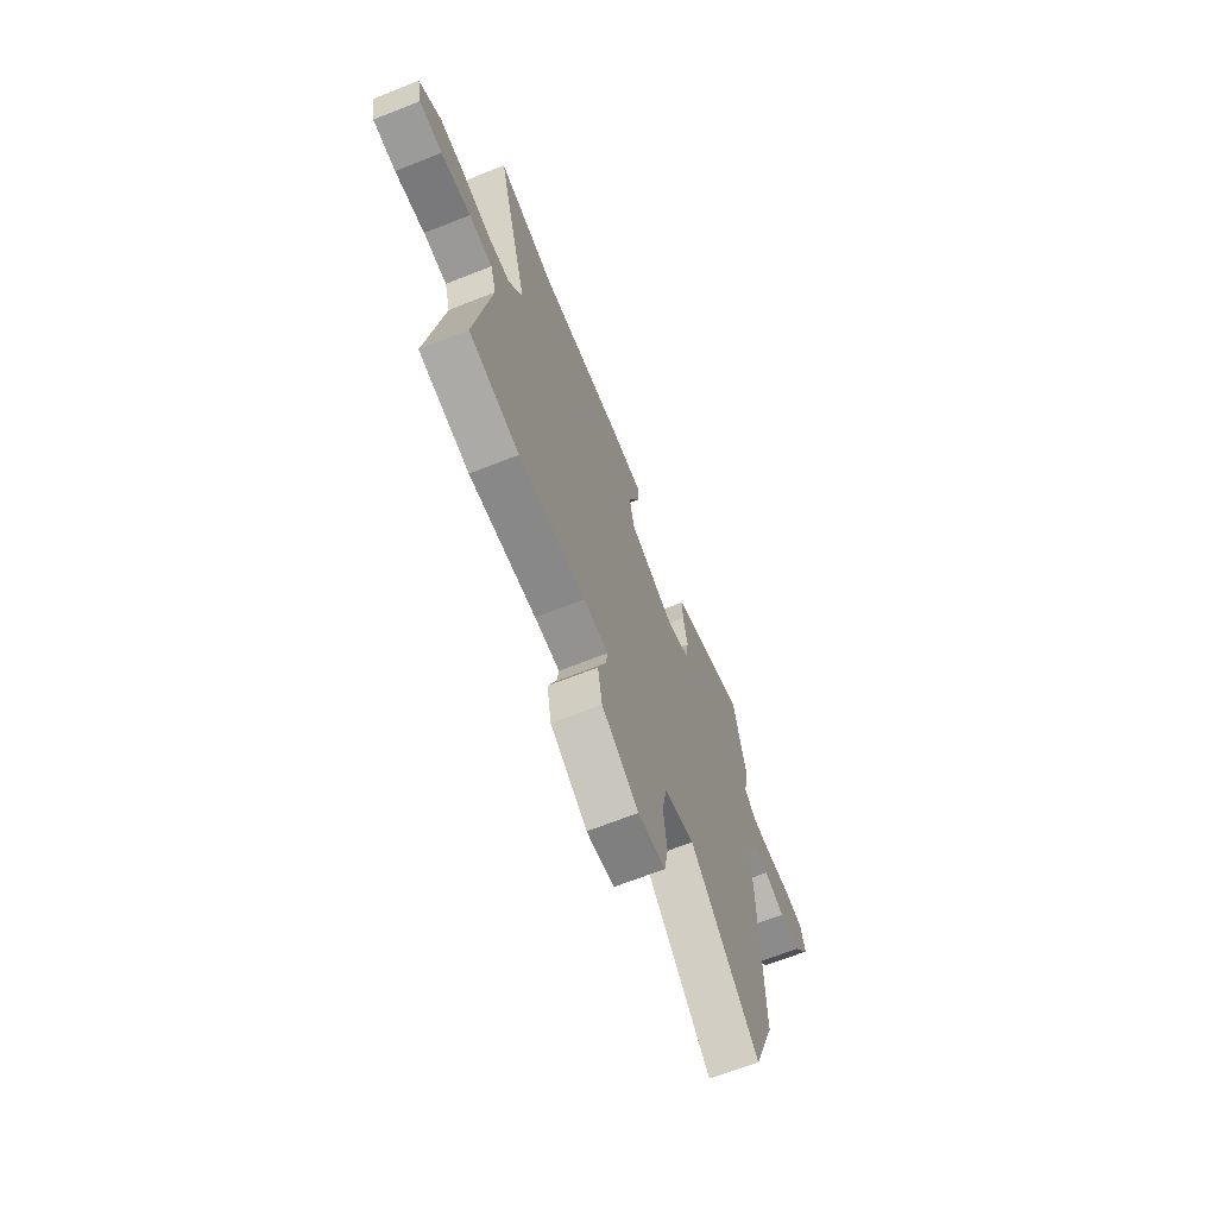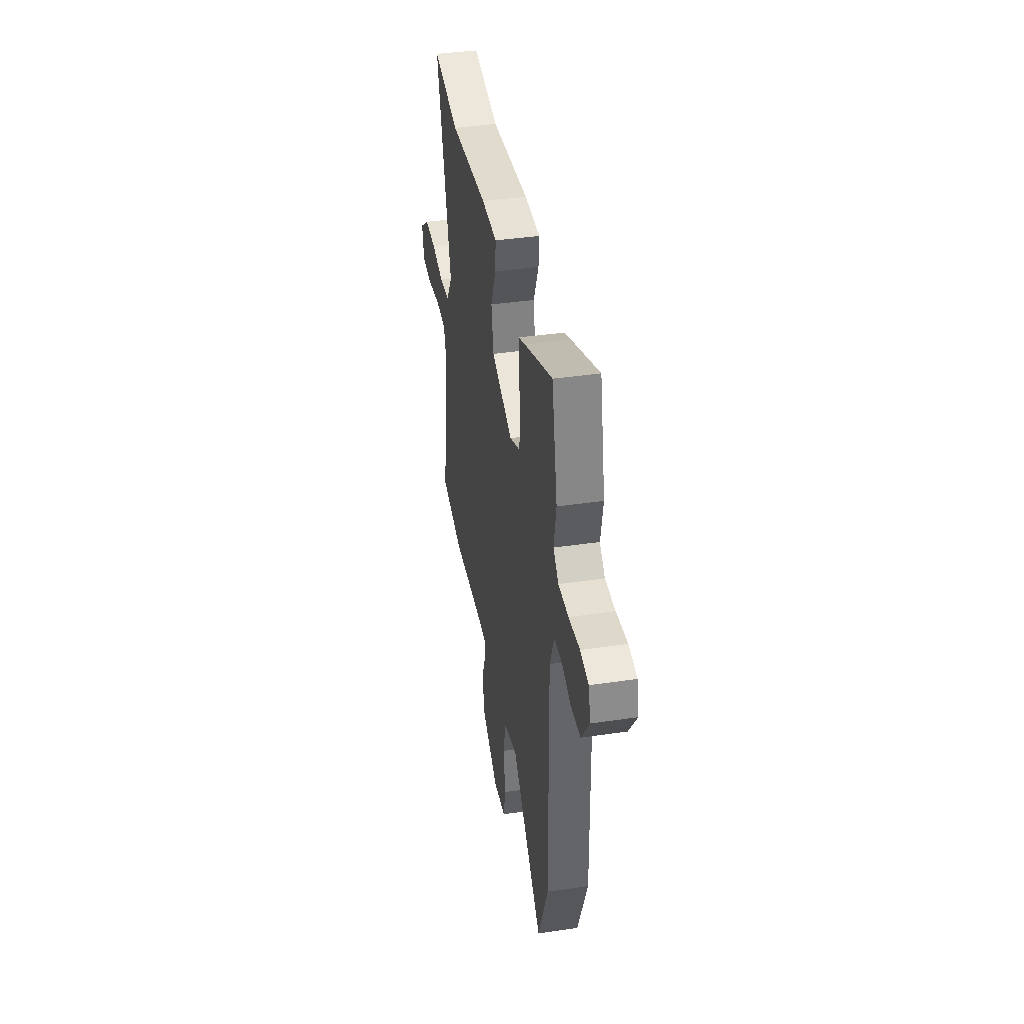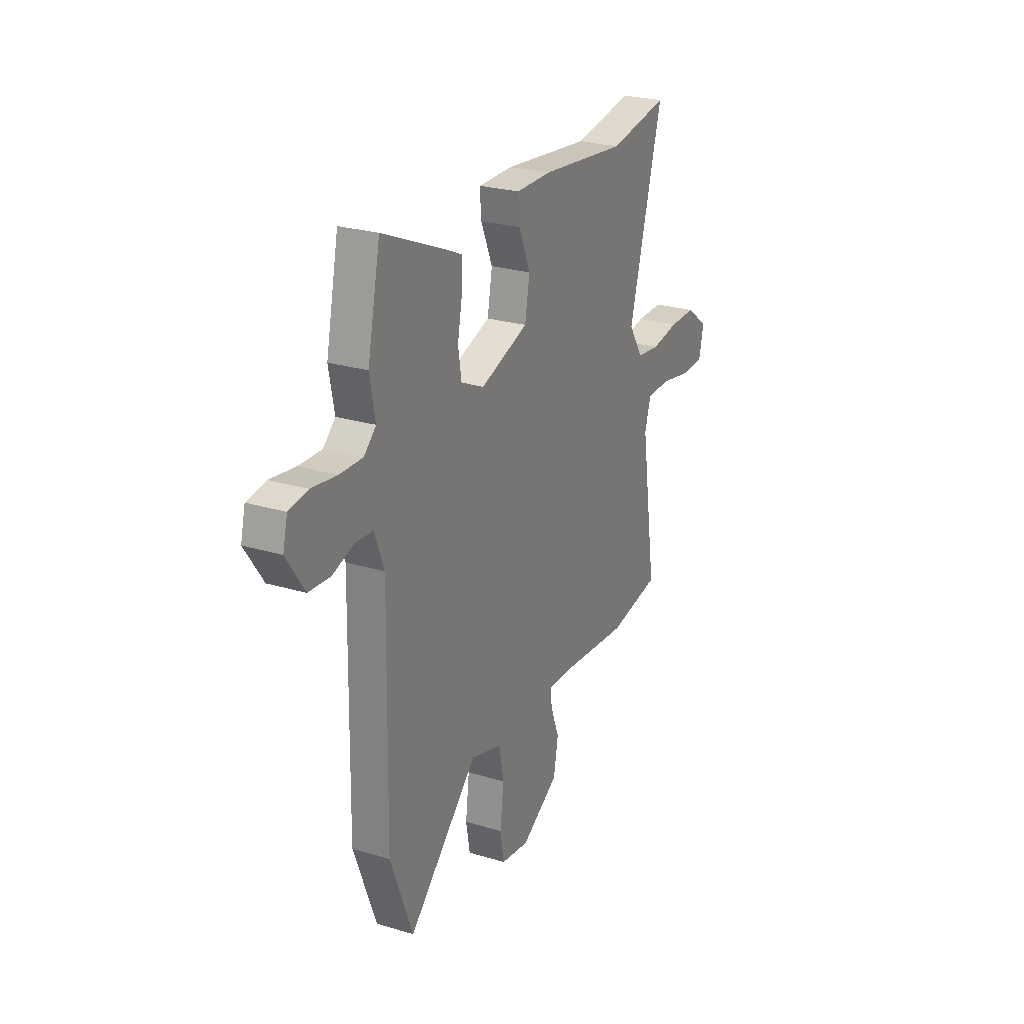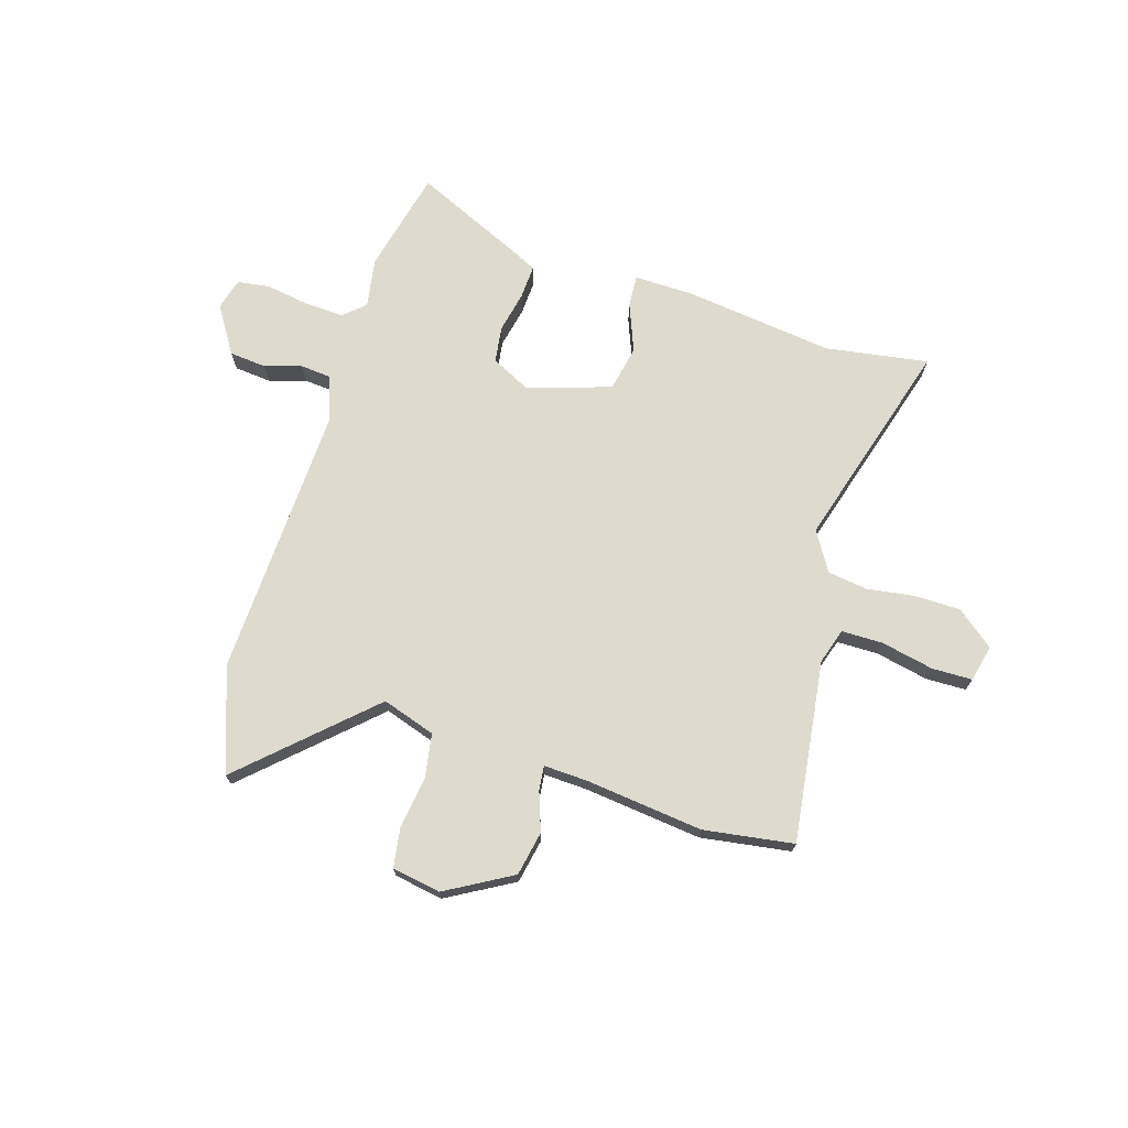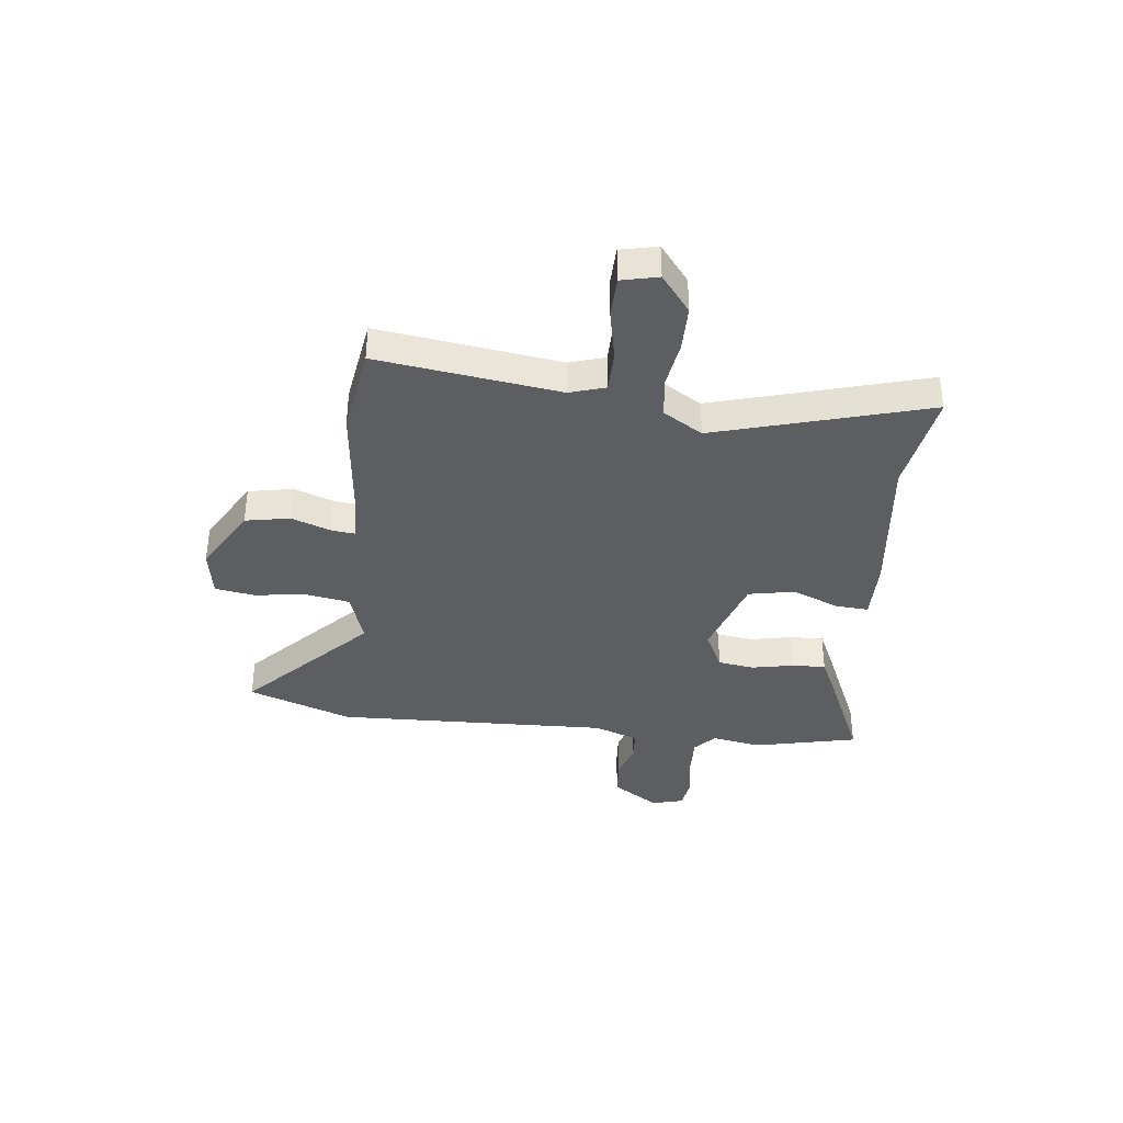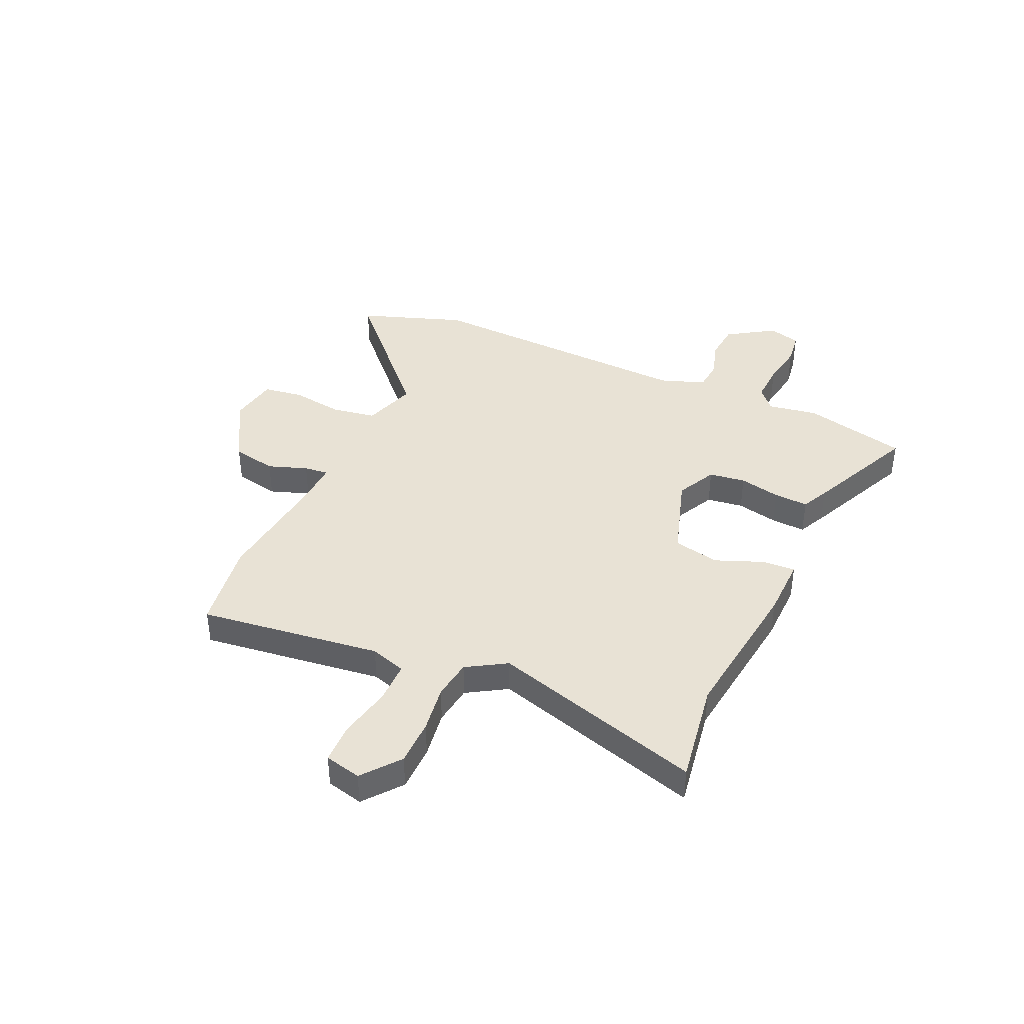
<metadata>
{"format":"obj","ext":"obj","renderer":"f3d","projection":"perspective","resolution":1024,"background":"white","views":[{"elev":-67.6,"azim":-68.4,"up":"+Z"},{"elev":40.1,"azim":79.7,"up":"+Z"},{"elev":25.4,"azim":116.0,"up":"+Z"},{"elev":71.1,"azim":-161.7,"up":"+Y"},{"elev":-37.5,"azim":-95.7,"up":"+Y"},{"elev":40.7,"azim":-64.4,"up":"+Y"}]}
</metadata>
<code>
v -0.427 0.07 -0.512
v -0.597 0.07 -0.483
v -0.545 0.07 -0.138
v -0.565 0.07 -0.07
v -0.644 0.07 -0.068
v -0.744 0.07 -0.087
v -0.821 0.07 -0.084
v -0.836 0.07 -0.014
v -0.764 0.07 0.041
v -0.676 0.07 0.04
v -0.586 0.07 0.025
v -0.51 0.07 0.034
v -0.463 0.07 0.108
v -0.573 0.07 0.513
v -0.377 0.07 0.478
v -0.094 0.07 0.508
v 0.022 0.07 0.508
v 0.017 0.07 0.446
v -0.021 0.07 0.356
v -0.005 0.07 0.268
v 0.153 0.07 0.214
v 0.229 0.07 0.25
v 0.24 0.07 0.319
v 0.225 0.07 0.398
v 0.223 0.07 0.463
v 0.275 0.07 0.487
v 0.484 0.07 0.577
v 0.526 0.07 0.378
v 0.508 0.07 0.284
v 0.548 0.07 0.247
v 0.623 0.07 0.249
v 0.706 0.07 0.261
v 0.768 0.07 0.251
v 0.783 0.07 0.19
v 0.724 0.07 0.102
v 0.653 0.07 0.097
v 0.583 0.07 0.12
v 0.525 0.07 0.116
v 0.493 0.07 0.032
v 0.503 0.07 -0.492
v 0.429 0.07 -0.689
v 0.199 0.07 -0.465
v 0.097 0.07 -0.496
v 0.081 0.07 -0.58
v 0.093 0.07 -0.679
v 0.08 0.07 -0.754
v -0.013 0.07 -0.768
v -0.137 0.07 -0.694
v -0.152 0.07 -0.609
v -0.124 0.07 -0.535
v -0.118 0.07 -0.489
v -0.202 0.07 -0.491
v -0.427 0 -0.512
v -0.597 0 -0.483
v -0.545 0 -0.138
v -0.565 0 -0.07
v -0.644 0 -0.068
v -0.744 0 -0.087
v -0.821 0 -0.084
v -0.836 0 -0.014
v -0.764 0 0.041
v -0.676 0 0.04
v -0.586 0 0.025
v -0.51 0 0.034
v -0.463 0 0.108
v -0.573 0 0.513
v -0.377 0 0.478
v -0.094 0 0.508
v 0.022 0 0.508
v 0.017 0 0.446
v -0.021 0 0.356
v -0.005 0 0.268
v 0.153 0 0.214
v 0.229 0 0.25
v 0.24 0 0.319
v 0.225 0 0.398
v 0.223 0 0.463
v 0.275 0 0.487
v 0.484 0 0.577
v 0.526 0 0.378
v 0.508 0 0.284
v 0.548 0 0.247
v 0.623 0 0.249
v 0.706 0 0.261
v 0.768 0 0.251
v 0.783 0 0.19
v 0.724 0 0.102
v 0.653 0 0.097
v 0.583 0 0.12
v 0.525 0 0.116
v 0.493 0 0.032
v 0.503 0 -0.492
v 0.429 0 -0.689
v 0.199 0 -0.465
v 0.097 0 -0.496
v 0.081 0 -0.58
v 0.093 0 -0.679
v 0.08 0 -0.754
v -0.013 0 -0.768
v -0.137 0 -0.694
v -0.152 0 -0.609
v -0.124 0 -0.535
v -0.118 0 -0.489
v -0.202 0 -0.491
f 48 49 50
f 47 48 50
f 46 47 50
f 45 46 50
f 44 45 50
f 43 44 50 51
f 42 43 51
f 39 40 41 42
f 42 51 52
f 39 42 52
f 38 39 52
f 35 36 37
f 34 35 37
f 33 34 37
f 32 33 37
f 31 32 37
f 30 31 37 38
f 1 2 3
f 52 1 3
f 38 52 3
f 30 38 3
f 29 30 3
f 27 28 29
f 26 27 29
f 25 26 29
f 24 25 29
f 23 24 29
f 17 18 19
f 16 17 19
f 15 16 19
f 15 19 20
f 14 15 20
f 13 14 20
f 12 13 20 21
f 9 10 11
f 8 9 11
f 7 8 11
f 6 7 11
f 5 6 11
f 4 5 11 12
f 3 4 12 21
f 22 23 29
f 3 21 22 29
f 102 101 100
f 102 100 99
f 102 99 98
f 102 98 97
f 102 97 96
f 103 102 96 95
f 103 95 94
f 94 93 92 91
f 104 103 94
f 104 94 91
f 104 91 90
f 89 88 87
f 89 87 86
f 89 86 85
f 89 85 84
f 89 84 83
f 90 89 83 82
f 55 54 53
f 55 53 104
f 55 104 90
f 55 90 82
f 55 82 81
f 81 80 79
f 81 79 78
f 81 78 77
f 81 77 76
f 81 76 75
f 71 70 69
f 71 69 68
f 71 68 67
f 72 71 67
f 72 67 66
f 72 66 65
f 73 72 65 64
f 63 62 61
f 63 61 60
f 63 60 59
f 63 59 58
f 63 58 57
f 64 63 57 56
f 73 64 56 55
f 81 75 74
f 81 74 73 55
f 1 53 54 2
f 2 54 55 3
f 3 55 56 4
f 4 56 57 5
f 5 57 58 6
f 6 58 59 7
f 7 59 60 8
f 8 60 61 9
f 9 61 62 10
f 10 62 63 11
f 11 63 64 12
f 12 64 65 13
f 13 65 66 14
f 14 66 67 15
f 15 67 68 16
f 16 68 69 17
f 17 69 70 18
f 18 70 71 19
f 19 71 72 20
f 20 72 73 21
f 21 73 74 22
f 22 74 75 23
f 23 75 76 24
f 24 76 77 25
f 25 77 78 26
f 26 78 79 27
f 27 79 80 28
f 28 80 81 29
f 29 81 82 30
f 30 82 83 31
f 31 83 84 32
f 32 84 85 33
f 33 85 86 34
f 34 86 87 35
f 35 87 88 36
f 36 88 89 37
f 37 89 90 38
f 38 90 91 39
f 39 91 92 40
f 40 92 93 41
f 41 93 94 42
f 42 94 95 43
f 43 95 96 44
f 44 96 97 45
f 45 97 98 46
f 46 98 99 47
f 47 99 100 48
f 48 100 101 49
f 49 101 102 50
f 50 102 103 51
f 51 103 104 52
f 52 104 53 1

</code>
